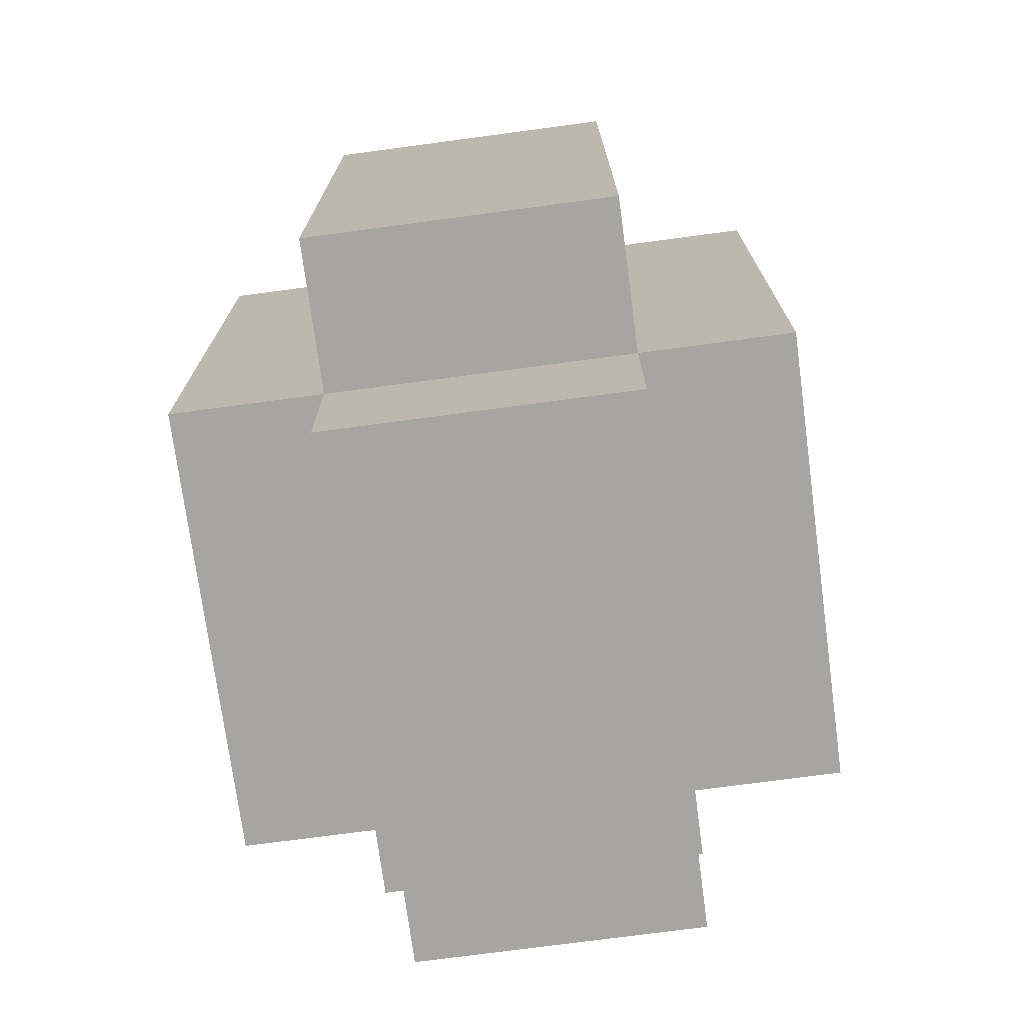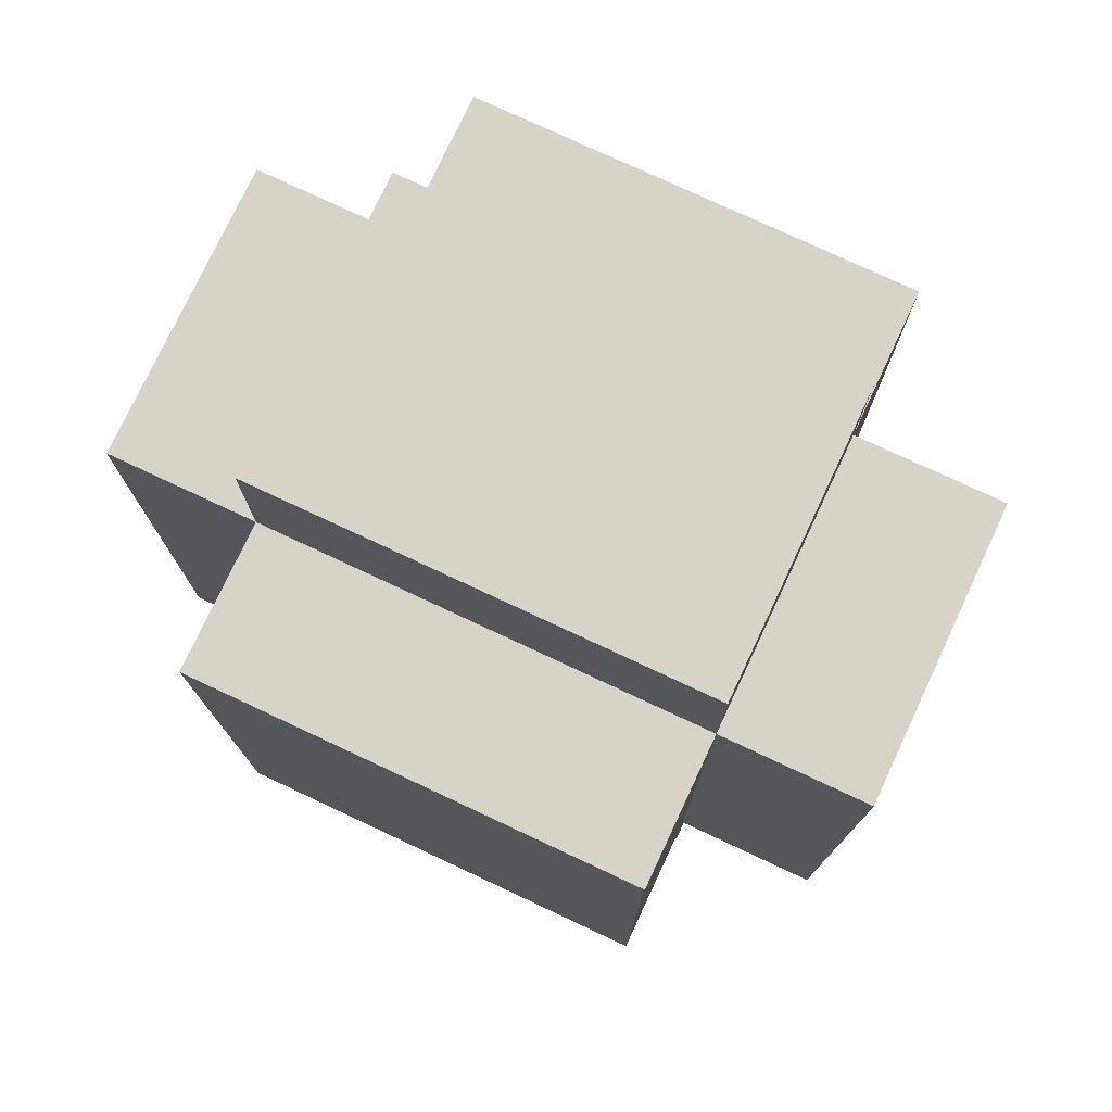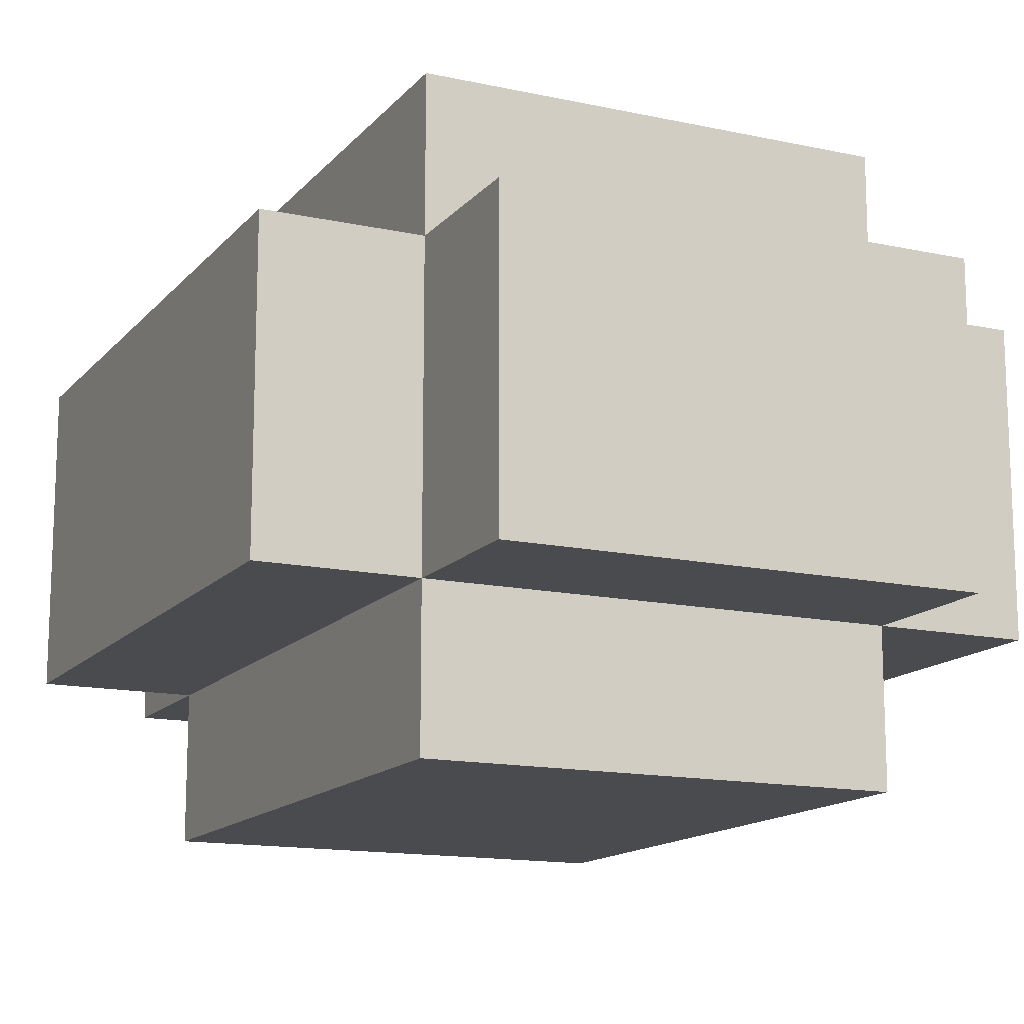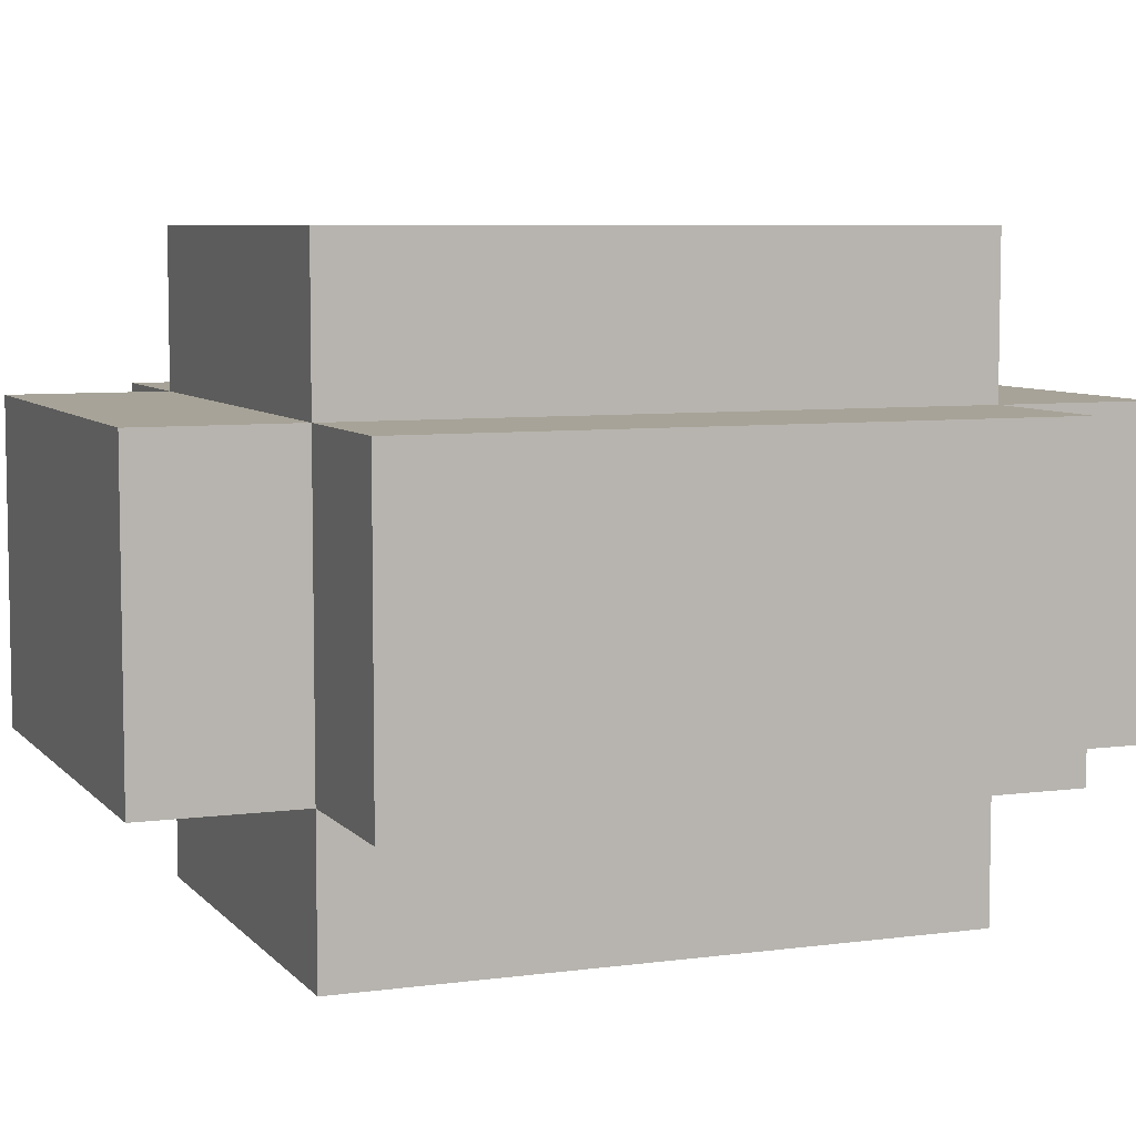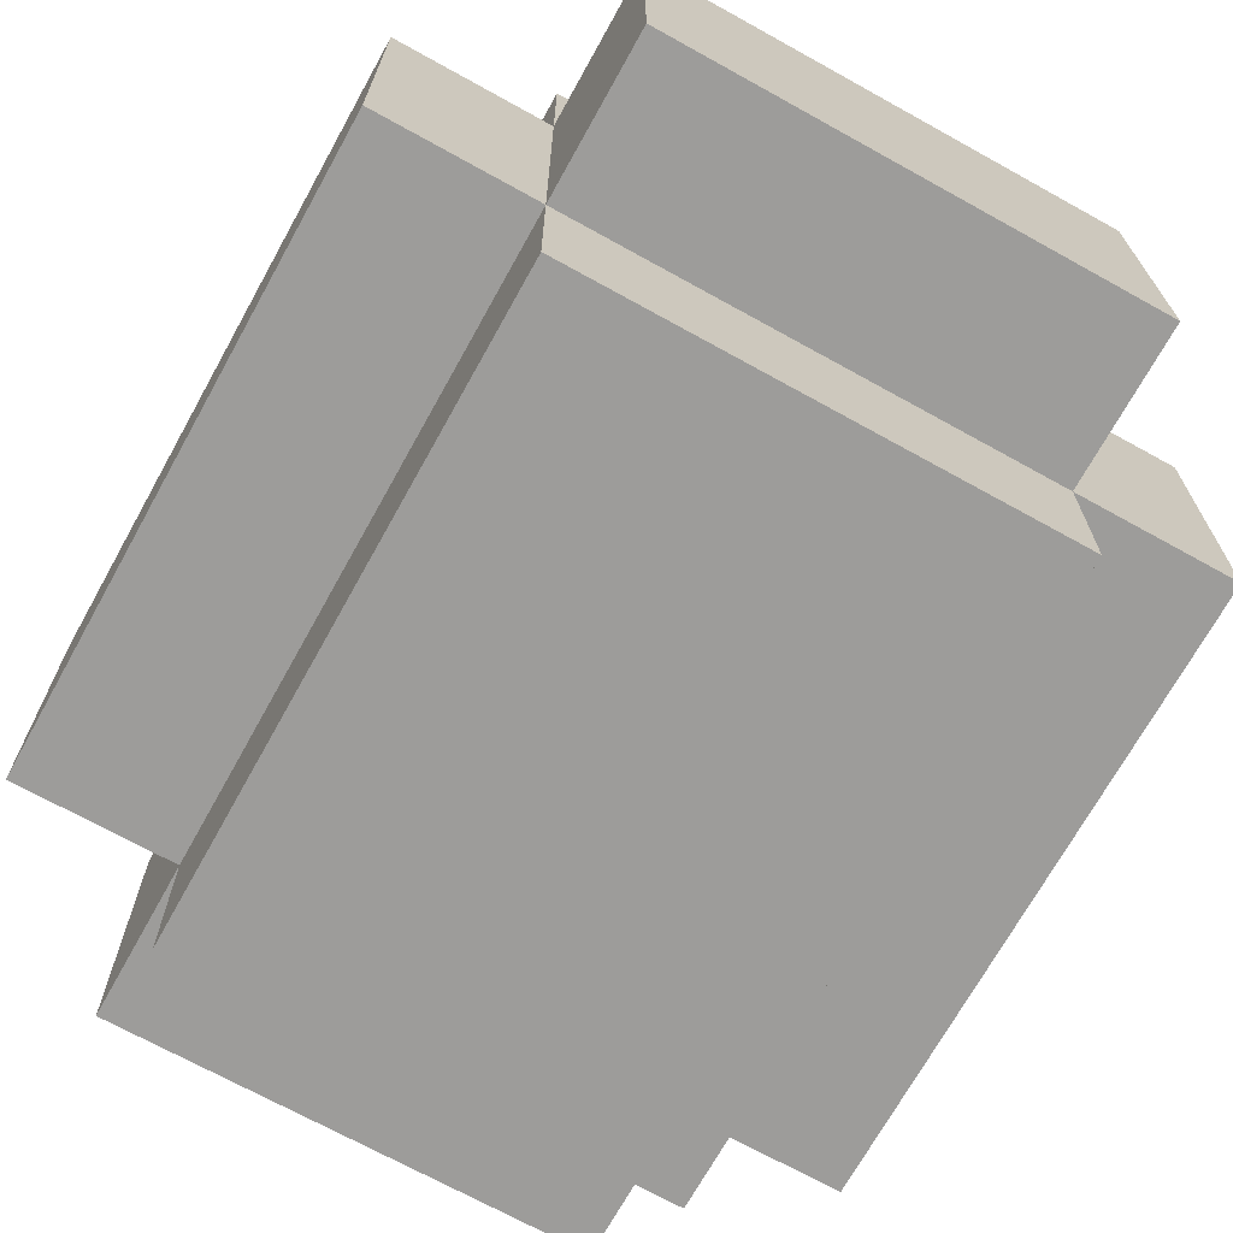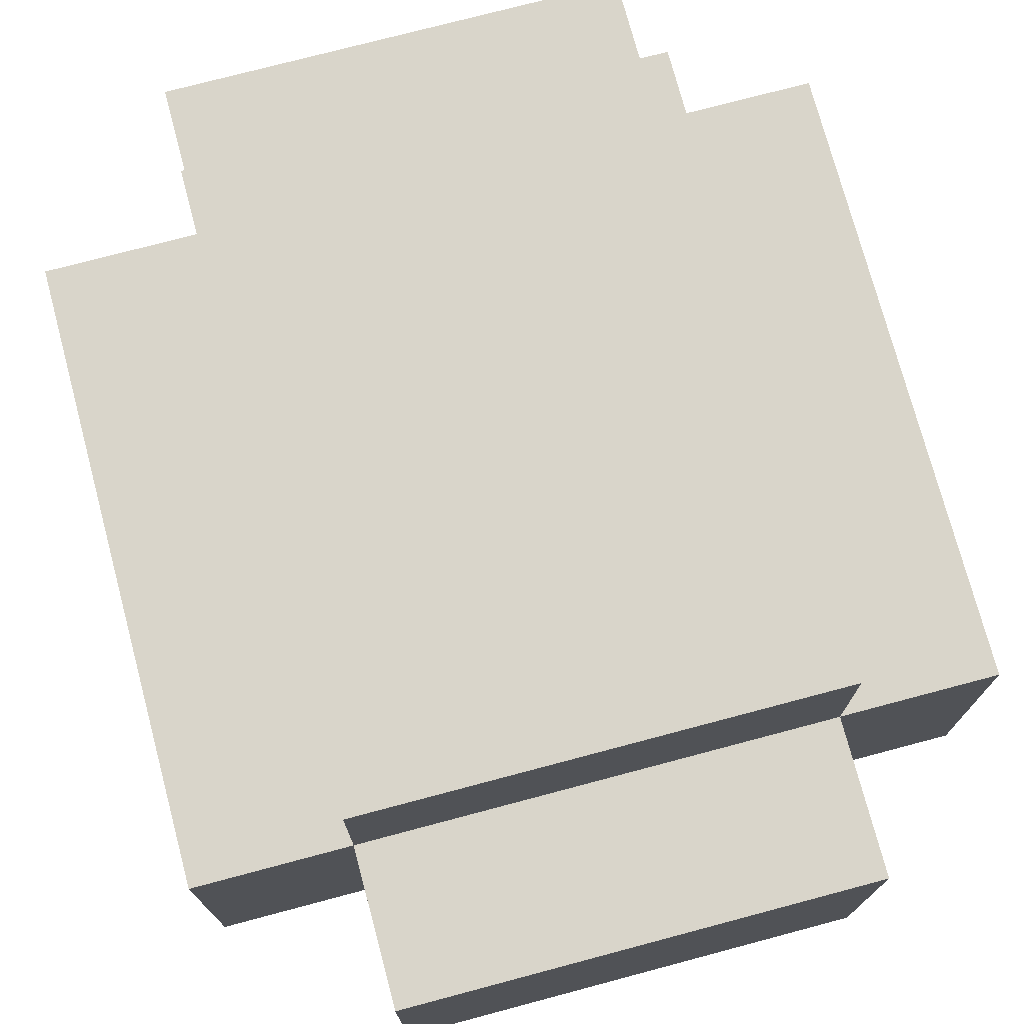
<metadata>
{"format":"obj","ext":"obj","renderer":"f3d","projection":"perspective","resolution":1024,"background":"white","views":[{"elev":-73.9,"azim":97.6,"up":"+Z"},{"elev":76.6,"azim":25.1,"up":"+Z"},{"elev":-14.3,"azim":-25.4,"up":"+Y"},{"elev":6.8,"azim":68.4,"up":"+Y"},{"elev":-70.3,"azim":151.0,"up":"+Y"},{"elev":74.6,"azim":165.1,"up":"+Y"}]}
</metadata>
<code>
v -2.5 1 2
v -2.5 1 1
v -2.5 1 -0
v -2.5 1 -2
v -2.5 2 2
v -2.5 2 1
v -2.5 2 -0
v -2.5 2 -2
v -2.5 3 2
v -2.5 3 -2
v -1.5 0 2
v -1.5 0 1
v -1.5 0 -2
v -1.5 1 3
v -1.5 1 2
v -1.5 1 1
v -1.5 1 -0
v -1.5 1 -2
v -1.5 1 -3
v -1.5 2 3
v -1.5 2 2
v -1.5 2 -2
v -1.5 3 3
v -1.5 3 2
v -1.5 3 -2
v -1.5 3 -3
v -1.5 4 2
v -1.5 4 -2
v 1.5 0 2
v 1.5 0 1
v 1.5 0 -1
v 1.5 0 -2
v 1.5 1 3
v 1.5 1 2
v 1.5 1 1
v 1.5 1 -0
v 1.5 1 -1
v 1.5 1 -2
v 1.5 1 -3
v 1.5 2 3
v 1.5 2 2
v 1.5 2 -2
v 1.5 2 -3
v 1.5 3 3
v 1.5 3 2
v 1.5 3 1
v 1.5 3 -0
v 1.5 3 -2
v 1.5 3 -3
v 1.5 4 2
v 1.5 4 1
v 1.5 4 -2
v 2.5 1 2
v 2.5 1 -0
v 2.5 1 -1
v 2.5 1 -2
v 2.5 2 1
v 2.5 2 -0
v 2.5 2 -1
v 2.5 3 2
v 2.5 3 1
v 2.5 3 -0
v 2.5 3 -2
v -1.5 1 3
v -1.5 2 3
v -1.5 3 3
v -0.5 1 3
v -0.5 2 3
v -0.5 3 3
v 0.5 1 3
v 0.5 2 3
v 0.5 3 3
v 1.5 1 3
v 1.5 2 3
v 1.5 3 3
v -2.5 1 2
v -2.5 2 2
v -2.5 3 2
v -1.5 0 2
v -1.5 1 2
v -1.5 2 2
v -1.5 3 2
v -1.5 4 2
v -0.5 0 2
v -0.5 1 2
v -0.5 3 2
v -0.5 4 2
v 0.5 0 2
v 0.5 1 2
v 0.5 3 2
v 1.5 0 2
v 1.5 1 2
v 1.5 2 2
v 1.5 3 2
v 1.5 4 2
v 2.5 1 2
v 2.5 3 2
v -2.5 1 -2
v -2.5 2 -2
v -2.5 3 -2
v -1.5 0 -2
v -1.5 1 -2
v -1.5 2 -2
v -1.5 3 -2
v -1.5 4 -2
v -0.5 1 -2
v -0.5 3 -2
v -0.5 4 -2
v 0.5 0 -2
v 0.5 1 -2
v 0.5 3 -2
v 0.5 4 -2
v 1.5 0 -2
v 1.5 1 -2
v 1.5 2 -2
v 1.5 3 -2
v 1.5 4 -2
v 2.5 1 -2
v 2.5 3 -2
v -1.5 1 -3
v -1.5 3 -3
v -0.5 1 -3
v -0.5 3 -3
v 0.5 1 -3
v 0.5 2 -3
v 1.5 1 -3
v 1.5 2 -3
v 1.5 3 -3
v -1.5 0 2
v -0.5 0 2
v 0.5 0 2
v 1.5 0 2
v -1.5 0 1
v -0.5 0 1
v 0.5 0 1
v 1.5 0 1
v 0.5 0 -1
v 1.5 0 -1
v -1.5 0 -2
v 0.5 0 -2
v 1.5 0 -2
v -1.5 1 3
v -0.5 1 3
v 0.5 1 3
v 1.5 1 3
v -2.5 1 2
v -1.5 1 2
v -0.5 1 2
v 0.5 1 2
v 1.5 1 2
v 2.5 1 2
v -2.5 1 1
v -1.5 1 1
v 1.5 1 1
v -2.5 1 -0
v -1.5 1 -0
v 1.5 1 -0
v 2.5 1 -0
v 1.5 1 -1
v 2.5 1 -1
v -2.5 1 -2
v -1.5 1 -2
v -0.5 1 -2
v 0.5 1 -2
v 1.5 1 -2
v 2.5 1 -2
v -1.5 1 -3
v -0.5 1 -3
v 0.5 1 -3
v 1.5 1 -3
v -1.5 3 3
v -0.5 3 3
v 0.5 3 3
v 1.5 3 3
v -2.5 3 2
v -1.5 3 2
v -0.5 3 2
v 0.5 3 2
v 1.5 3 2
v 2.5 3 2
v 1.5 3 1
v 2.5 3 1
v 1.5 3 -0
v 2.5 3 -0
v -2.5 3 -2
v -1.5 3 -2
v -0.5 3 -2
v 0.5 3 -2
v 1.5 3 -2
v 2.5 3 -2
v -1.5 3 -3
v -0.5 3 -3
v 1.5 3 -3
v -1.5 4 2
v -0.5 4 2
v 1.5 4 2
v 0.5 4 1
v 1.5 4 1
v -1.5 4 -2
v -0.5 4 -2
v 0.5 4 -2
v 1.5 4 -2
f 5 2 1
f 6 3 2
f 6 2 5
f 7 4 3
f 7 3 6
f 8 4 7
f 9 6 5
f 9 7 6
f 9 8 7
f 10 8 9
f 15 12 11
f 16 13 12
f 16 12 15
f 17 13 16
f 18 13 17
f 20 15 14
f 21 15 20
f 22 19 18
f 23 21 20
f 24 21 23
f 25 19 22
f 26 19 25
f 27 25 24
f 28 25 27
f 29 30 34
f 30 31 35
f 34 30 35
f 35 31 36
f 31 32 37
f 36 31 37
f 37 32 38
f 33 34 40
f 40 34 41
f 38 39 42
f 42 39 43
f 40 41 44
f 44 41 45
f 42 43 48
f 48 43 49
f 45 46 50
f 46 47 51
f 50 46 51
f 47 48 51
f 51 48 52
f 53 54 57
f 54 55 58
f 57 54 58
f 55 56 59
f 58 55 59
f 53 57 60
f 57 58 61
f 60 57 61
f 58 59 62
f 61 58 62
f 59 56 63
f 62 59 63
f 67 65 64
f 68 66 65
f 68 65 67
f 69 66 68
f 70 68 67
f 71 69 68
f 71 68 70
f 72 69 71
f 73 71 70
f 74 72 71
f 74 71 73
f 75 72 74
f 80 77 76
f 81 78 77
f 81 77 80
f 82 78 81
f 84 80 79
f 85 80 84
f 86 83 82
f 87 83 86
f 88 85 84
f 89 85 88
f 90 87 86
f 91 89 88
f 92 89 91
f 94 87 90
f 95 87 94
f 96 93 92
f 96 94 93
f 97 94 96
f 98 99 102
f 99 100 103
f 102 99 103
f 103 100 104
f 101 102 106
f 104 105 107
f 107 105 108
f 101 106 109
f 109 106 110
f 107 108 111
f 111 108 112
f 109 110 113
f 113 110 114
f 111 112 116
f 116 112 117
f 114 115 118
f 115 116 118
f 118 116 119
f 120 121 122
f 122 121 123
f 122 123 124
f 124 123 125
f 124 125 126
f 125 123 127
f 126 125 127
f 127 123 128
f 133 130 129
f 134 131 130
f 134 130 133
f 135 132 131
f 135 131 134
f 136 132 135
f 137 134 133
f 137 135 134
f 137 136 135
f 138 136 137
f 139 137 133
f 140 138 137
f 140 137 139
f 141 138 140
f 147 143 142
f 148 144 143
f 148 143 147
f 149 145 144
f 149 144 148
f 150 145 149
f 152 147 146
f 153 147 152
f 154 151 150
f 155 153 152
f 156 153 155
f 157 151 154
f 158 151 157
f 159 158 157
f 160 158 159
f 161 156 155
f 162 156 161
f 165 160 159
f 166 160 165
f 167 163 162
f 168 164 163
f 168 163 167
f 169 165 164
f 169 164 168
f 170 165 169
f 171 172 176
f 172 173 177
f 176 172 177
f 173 174 178
f 177 173 178
f 178 174 179
f 179 180 181
f 181 180 182
f 181 182 183
f 183 182 184
f 175 176 185
f 185 176 186
f 183 184 189
f 189 184 190
f 186 187 191
f 187 188 192
f 191 187 192
f 188 189 192
f 192 189 193
f 195 196 197
f 197 196 198
f 194 195 199
f 195 197 200
f 199 195 200
f 197 198 201
f 200 197 201
f 201 198 202

</code>
